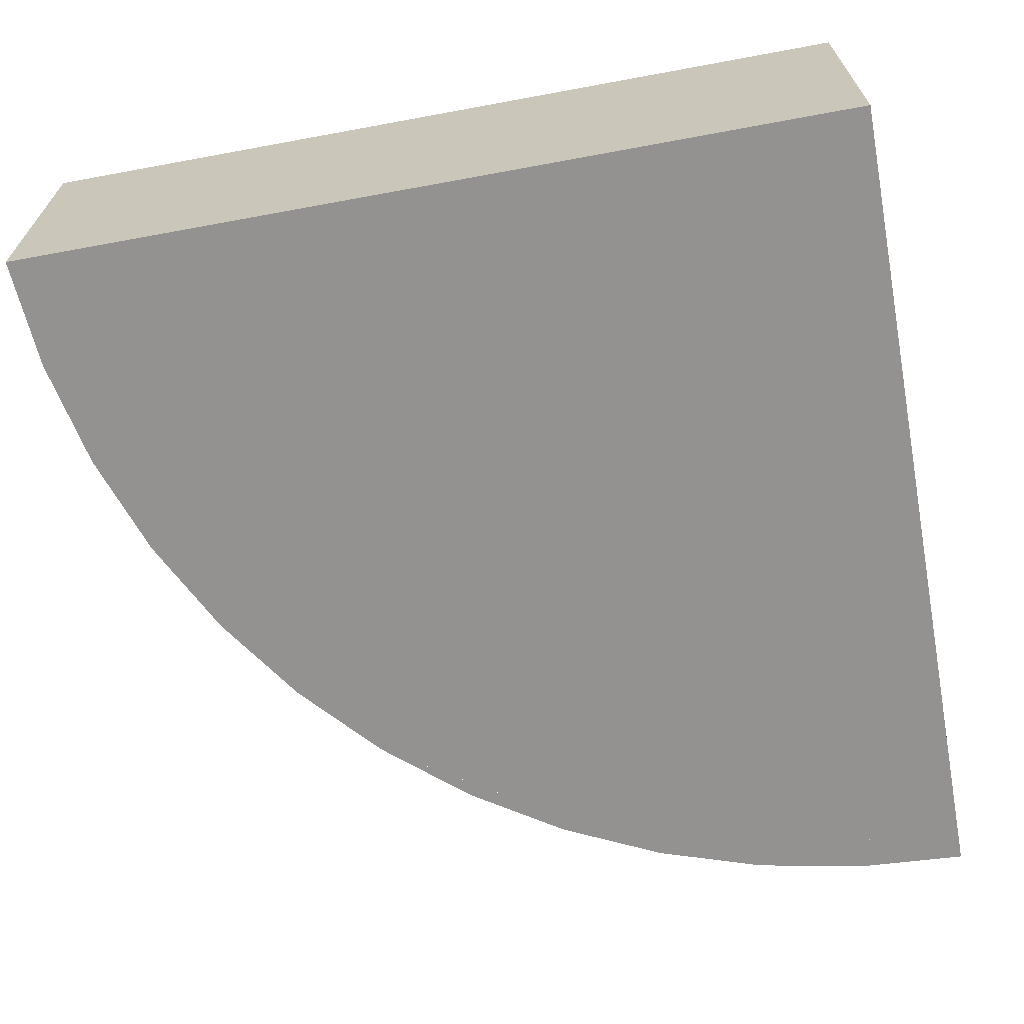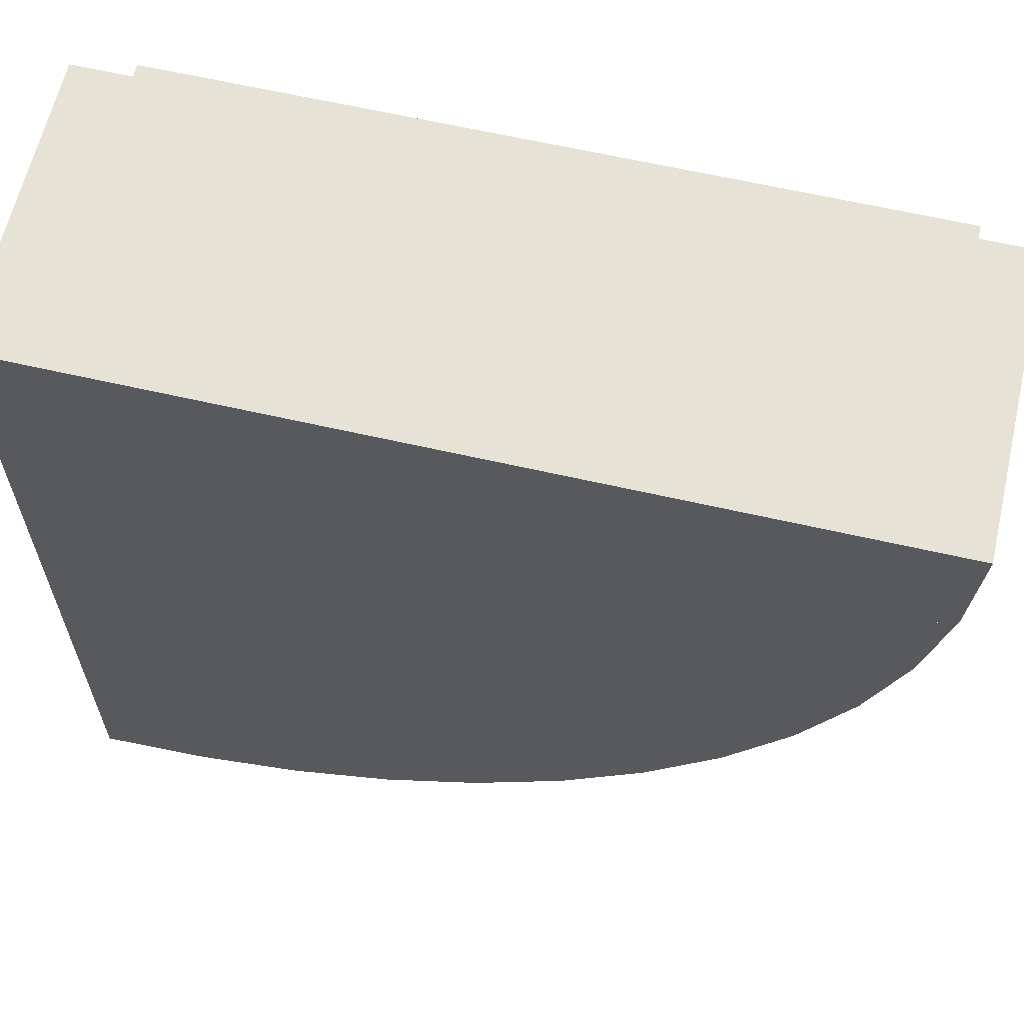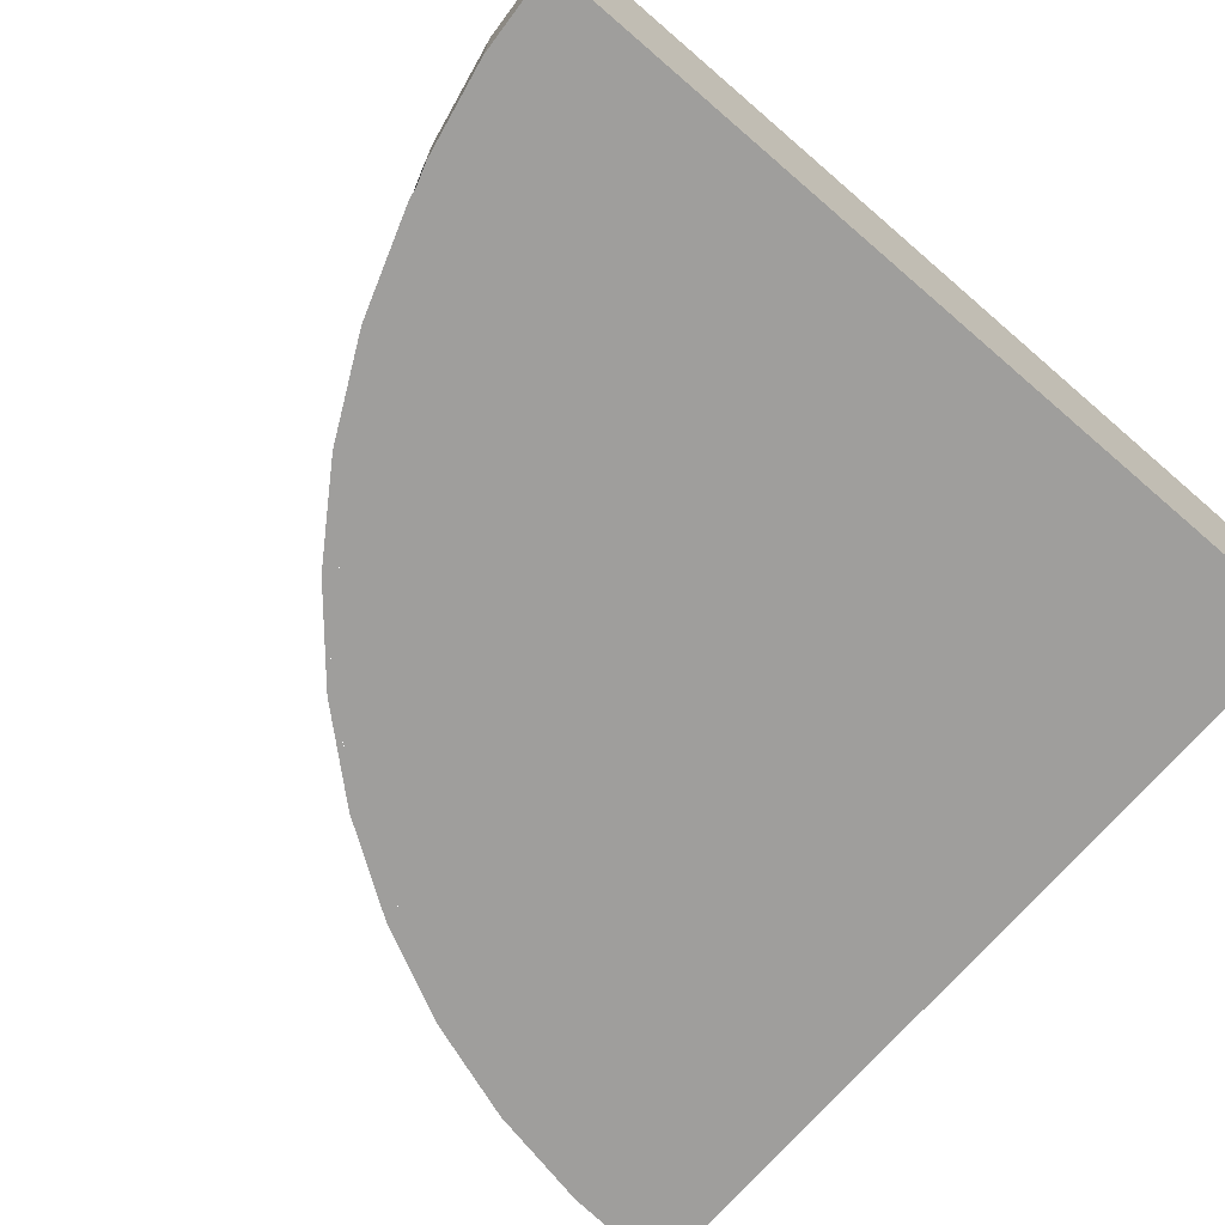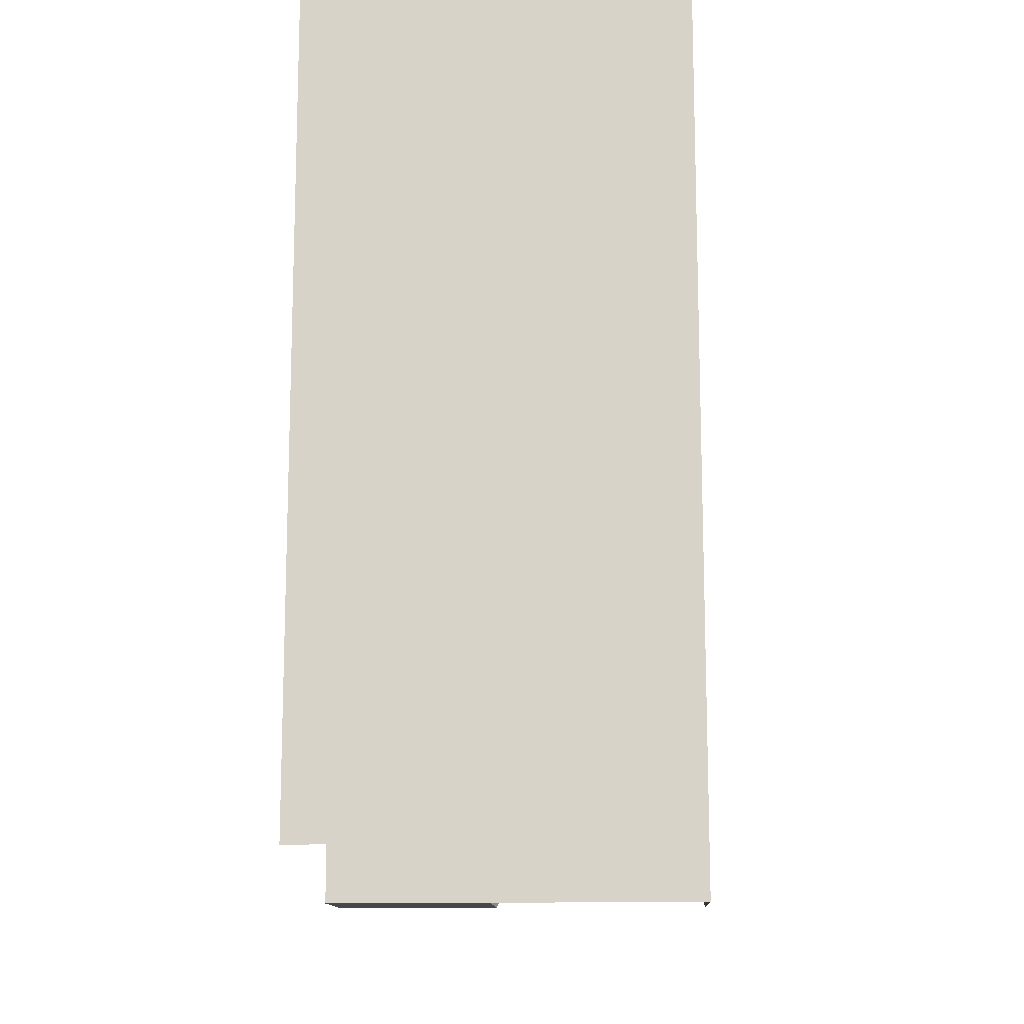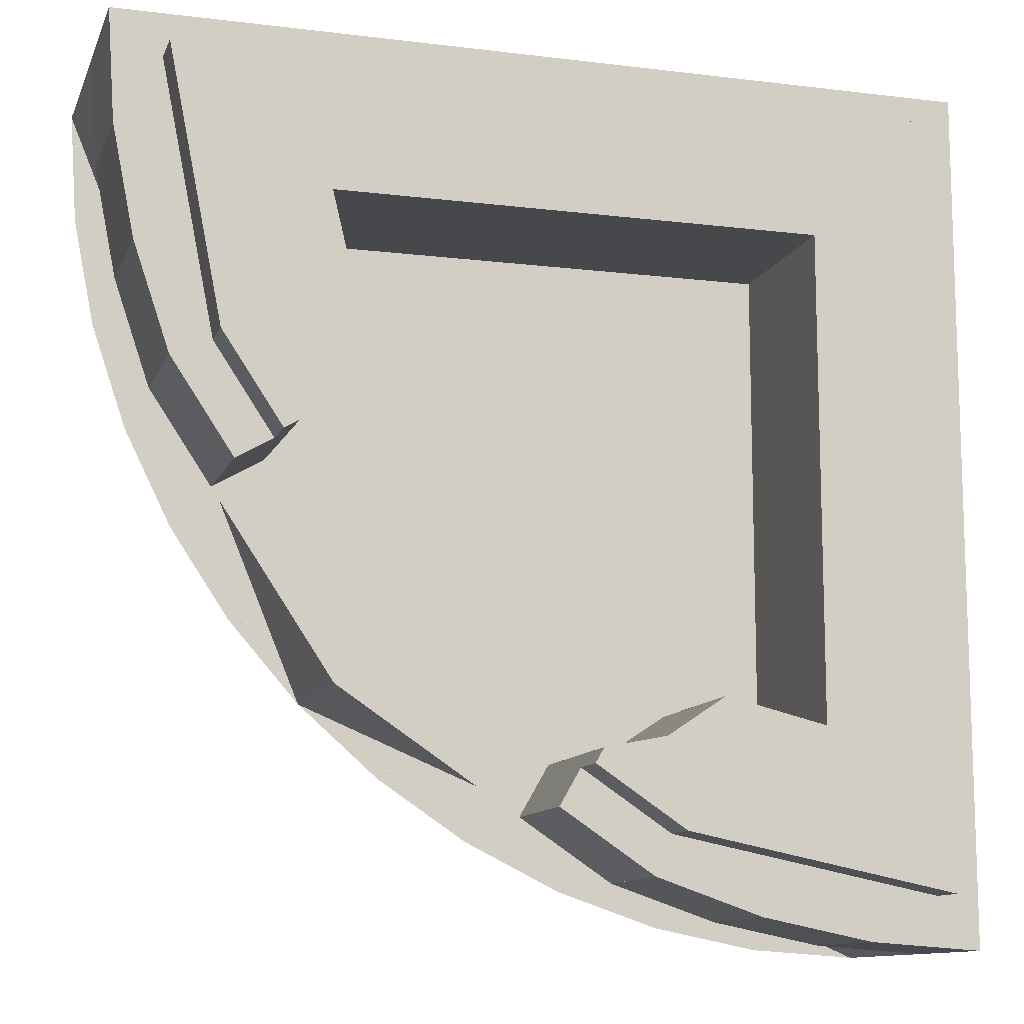
<metadata>
{"format":"obj","ext":"obj","renderer":"f3d","projection":"perspective","resolution":1024,"background":"white","views":[{"elev":-66.5,"azim":-79.5,"up":"+Y"},{"elev":63.0,"azim":13.1,"up":"+Z"},{"elev":-71.0,"azim":-130.7,"up":"+Y"},{"elev":-14.9,"azim":-87.7,"up":"+Z"},{"elev":-11.6,"azim":163.5,"up":"+Z"}]}
</metadata>
<code>
v -0.5 0 0.5
v 0.5 0 0.5
v 0.5 0.35 0.5
v -0.5 0.35 0.5
v -0.5 0 0.5
v -0.5 0.35 0.5
v -0.5 0.35 -0.5
v -0.5 0 -0.5
v -0.45 0.4 0.45
v -0.45 0.4 -0.44
v -0.45 0.35 -0.44
v -0.45 0.35 0.45
v -0.45 0.4 0.45
v -0.45 0.35 0.45
v 0.44 0.35 0.45
v 0.44 0.4 0.45
v -0.3 0.2 0.3
v 0.26 0.2 0.3
v 0.26 0.4 0.3
v -0.3 0.4 0.3
v -0.3 0.2 0.3
v -0.3 0.4 0.3
v -0.3 0.4 -0.26
v -0.3 0.2 -0.26
v 0.2071 0 -0.2071
v -0.5 0 -0.5
v -0.5 0.2 -0.5
v 0.2071 0.2 -0.2071
v 0.5 0 0.5
v 0.2071 0 -0.2071
v 0.2071 0.2 -0.2071
v 0.5 0.2 0.5
v -0.03315 0.35 -0.3087
v -0.1365 0.35 -0.3777
v -0.1365 0.4 -0.3777
v -0.03315 0.4 -0.3087
v -0.04308 0.4 -0.2914
v -0.1148 0.4 -0.2772
v -0.1148 0.2 -0.2772
v -0.04308 0.2 -0.2914
v -0.1365 0.4 -0.3777
v -0.1365 0.35 -0.3777
v -0.45 0.35 -0.44
v -0.45 0.4 -0.44
v -0.3695 0.2 -0.4914
v -0.5 0.2 -0.5
v -0.5 0.35 -0.5
v -0.3695 0.35 -0.4914
v -0.2412 0.2 -0.4659
v -0.3695 0.2 -0.4914
v -0.3695 0.35 -0.4914
v -0.2412 0.35 -0.4659
v -0.1173 0.2 -0.4239
v -0.2412 0.2 -0.4659
v -0.2412 0.35 -0.4659
v -0.1173 0.35 -0.4239
v -0.5 0.35 -0.5
v -0.3695 0.35 -0.4914
v -0.2412 0.35 -0.4659
v -0.1173 0.35 -0.4239
v 0.4914 0.2 0.3695
v 0.5 0.2 0.5
v 0.5 0.35 0.5
v 0.4914 0.35 0.3695
v 0.4659 0.2 0.2412
v 0.4914 0.2 0.3695
v 0.4914 0.35 0.3695
v 0.4659 0.35 0.2412
v 0.4239 0.2 0.1173
v 0.4659 0.2 0.2412
v 0.4659 0.35 0.2412
v 0.4239 0.35 0.1173
v 0.5 0.35 0.5
v 0.4914 0.35 0.3695
v 0.4659 0.35 0.2412
v 0.4239 0.35 0.1173
v 0.44 0.4 0.45
v 0.44 0.35 0.45
v 0.3777 0.35 0.1365
v 0.3777 0.4 0.1365
v 0.3087 0.4 0.03315
v 0.3777 0.4 0.1365
v 0.3777 0.35 0.1365
v 0.3087 0.35 0.03315
v 0.2914 0.2 0.04308
v 0.2772 0.2 0.1148
v 0.2772 0.4 0.1148
v 0.2914 0.4 0.04308
v -0.3 0.4 -0.26
v -0.3 0.2 -0.26
v -0.1828 0.2 -0.2317
v -0.1828 0.4 -0.2317
v 0.2317 0.4 0.1828
v 0.2317 0.2 0.1828
v 0.26 0.2 0.3
v 0.26 0.4 0.3
v -0.1828 0.2 -0.2317
v -0.1148 0.2 -0.2772
v -0.1148 0.4 -0.2772
v -0.1828 0.4 -0.2317
v 0.2317 0.4 0.1828
v 0.2772 0.4 0.1148
v 0.2772 0.2 0.1148
v 0.2317 0.2 0.1828
v 0.4239 0.35 0.1173
v 0.4239 0.2 0.1173
v 0.3512 0.2 0.008575
v 0.3512 0.35 0.008575
v -0.008575 0.2 -0.3512
v -0.1173 0.2 -0.4239
v -0.1173 0.35 -0.4239
v -0.008575 0.35 -0.3512
v 0.26 0.2 0.3
v 0.2317 0.2 0.1828
v -0.3 0.2 0.3
v 0.3777 0.4 0.1364
v 0.2772 0.4 0.1148
v 0.2317 0.4 0.1828
v -0.1148 0.4 -0.2772
v -0.1364 0.4 -0.3777
v -0.1828 0.4 -0.2317
v -0.3 0.2 0.3
v -0.1828 0.2 -0.2317
v -0.3 0.2 -0.26
v -0.03315 0.35 -0.3087
v -0.03315 0.4 -0.3087
v -0.0431 0.4 -0.2914
v -0.0431 0.2 -0.2914
v -0.00855 0.35 -0.3513
v -0.03315 0.35 -0.3087
v -0.0431 0.2 -0.2914
v -0.00855 0.2 -0.3513
v -0.3 0.4 -0.26
v -0.1828 0.4 -0.2317
v -0.1364 0.4 -0.3777
v -0.45 0.4 -0.44
v -0.5 0.35 0.5
v -0.45 0.35 0.45
v -0.45 0.35 -0.44
v -0.5 0.35 -0.5
v -0.0431 0.4 -0.2914
v -0.03315 0.4 -0.3087
v -0.1364 0.4 -0.3777
v -0.1148 0.4 -0.2772
v -0.1173 0.35 -0.4239
v -0.1364 0.35 -0.3777
v -0.03315 0.35 -0.3087
v -0.00855 0.35 -0.3513
v -0.1364 0.35 -0.3777
v -0.1173 0.35 -0.4239
v -0.5 0.35 -0.5
v -0.45 0.35 -0.44
v -0.3 0.4 0.3
v -0.3 0.4 -0.26
v -0.45 0.4 -0.44
v -0.45 0.4 0.45
v 0.26 0.4 0.3
v -0.3 0.4 0.3
v -0.45 0.4 0.45
v 0.44 0.4 0.45
v -0.3 0.2 0.3
v 0.2914 0.2 0.0431
v 0.3513 0.2 0.00855
v 0.2071 0.2 -0.2071
v -0.0431 0.2 -0.2914
v -0.1148 0.2 -0.2772
v -0.1828 0.2 -0.2317
v -0.3 0.2 0.3
v 0.2071 0.2 -0.2071
v -0.00855 0.2 -0.3513
v -0.0431 0.2 -0.2914
v -0.3 0.2 0.3
v -0.3 0.2 0.3
v 0.2317 0.2 0.1828
v 0.2772 0.2 0.1148
v 0.2914 0.2 0.0431
v 0.2317 0.4 0.1828
v 0.26 0.4 0.3
v 0.44 0.4 0.45
v 0.3777 0.4 0.1364
v 0.3513 0.2 0.00855
v 0.2914 0.2 0.0431
v 0.3087 0.35 0.03315
v 0.3513 0.35 0.00855
v 0.3777 0.4 0.1364
v 0.3087 0.4 0.03315
v 0.2914 0.4 0.0431
v 0.2772 0.4 0.1148
v 0.2914 0.4 0.0431
v 0.3087 0.4 0.03315
v 0.3087 0.35 0.03315
v 0.2914 0.2 0.0431
v 0.44 0.35 0.45
v -0.45 0.35 0.45
v -0.5 0.35 0.5
v 0.5 0.35 0.5
v 0.3513 0.35 0.00855
v 0.3087 0.35 0.03315
v 0.3777 0.35 0.1364
v 0.4239 0.35 0.1173
v 0.5 0.35 0.5
v 0.4239 0.35 0.1173
v 0.3777 0.35 0.1364
v 0.44 0.35 0.45
v -0.5 0 -0.5
v -0.3695 0 -0.4914
v -0.2412 0 -0.4659
v -0.1173 0 -0.4239
v 0.4239 0 0.1173
v 0.4659 0 0.2412
v 0.4914 0 0.3695
v 0.5 0 0.5
v 0.2071 0 -0.2071
v 0.2933 0 -0.1087
v 0.366 0 2e-06
v 0.4239 0 0.1173
v -0.1173 0 -0.4239
v -4.4e-05 0 -0.366
v 0.1087 0 -0.2933
v 0.2071 0 -0.2071
v 0.4074 0 0.09258
v 0.376 0 0.0695
v 0.3856 0 0.05995
v -0.1015 0 0.3985
v -0.151 0 0.349
v -0.1015 0 0.2995
v -0.052 0 0.349
v 0.0495 0 0.4505
v -0.0025 0 0.3985
v 0.1955 0 0.2005
v 0.2945 0 0.1015
v 0.4074 0 0.09258
v 0.0495 0 0.4505
v 0.1955 0 0.2005
v -0.052 0 0.151
v -0.1015 0 0.1015
v 0.047 0 -0.047
v 0.047 0 0.052
v 0.1955 0 0.2005
v 0.047 0 0.052
v 0.047 0 -0.047
v 0.1955 0 0.1015
v 0.1955 0 0.2005
v 0.1955 0 0.1015
v 0.245 0 0.052
v 0.2945 0 0.1015
v 0.4074 0 0.09258
v 0.2945 0 0.1015
v 0.376 0 0.0695
v 0.2945 0 0.1015
v 0.3515 0 0.0445
v 0.376 0 0.0695
v -0.0025 0 0.3985
v -0.052 0 0.349
v 0.047 0 0.25
v -0.0025 0 0.3985
v 0.047 0 0.25
v 0.0965 0 0.2005
v 0.1955 0 0.2005
v 0.0965 0 0.2005
v 0.047 0 0.151
v 0.047 0 0.052
v 0.1955 0 0.2005
v -0.0025 0 0.2005
v -0.052 0 0.151
v 0.047 0 0.052
v 0.047 0 0.151
v 0.1955 0 0.1015
v 0.047 0 -0.047
v 0.2071 0 -0.2071
v 0.245 0 0.052
v 0.2945 0 0.1015
v 0.245 0 0.052
v 0.2071 0 -0.2071
v 0.3515 0 0.0445
v 0.376 0 0.0695
v 0.3515 0 0.0445
v 0.2071 0 -0.2071
v 0.3856 0 0.05995
v 0 0 0.5
v -0.1015 0 0.3985
v -0.052 0 0.349
v -0.0025 0 0.3985
v -0.052 0 0.349
v -0.1015 0 0.2995
v -0.052 0 0.25
v 0.047 0 0.25
v 0.047 0 0.25
v -0.052 0 0.25
v -0.0025 0 0.2005
v -0.052 0 0.25
v -0.151 0 0.151
v -0.052 0 0.151
v -0.0025 0 0.2005
v -0.151 0 0.151
v -0.1015 0 0.1015
v -0.052 0 0.151
v 0.0495 0 0.4505
v 0 0 0.5
v -0.0025 0 0.3985
v 0.047 0 0.25
v -0.0025 0 0.2005
v 0.047 0 0.151
v 0.0965 0 0.2005
v 0.4239 0 0.1173
v 0.5 0 0.5
v 0.0495 0 0.4505
v 0.4074 0 0.09258
v 0 0 0.5
v 0.0495 0 0.4505
v 0.5 0 0.5
v -0.1015 0 0.3985
v -0.5 0 0.5
v -0.151 0 0.349
v 0 0 0.5
v -0.5 0 0.5
v -0.1015 0 0.3985
v -0.151 0 0.349
v -0.5 0 0.5
v -0.151 0 0.151
v -0.1015 0 0.2995
v -0.1015 0 0.2995
v -0.151 0 0.151
v -0.052 0 0.25
v -0.09258 0 -0.4074
v -0.0695 0 -0.376
v -0.05995 0 -0.3856
v -0.3985 0 0.1015
v -0.349 0 0.151
v -0.2995 0 0.1015
v -0.349 0 0.052
v -0.4505 0 -0.0495
v -0.3985 0 0.0025
v -0.2005 0 -0.1955
v -0.1015 0 -0.2945
v -0.09258 0 -0.4074
v -0.4505 0 -0.0495
v -0.2005 0 -0.1955
v -0.151 0 0.052
v -0.1015 0 0.1015
v 0.047 0 -0.047
v -0.052 0 -0.047
v -0.2005 0 -0.1955
v -0.052 0 -0.047
v 0.047 0 -0.047
v -0.1015 0 -0.1955
v -0.2005 0 -0.1955
v -0.1015 0 -0.1955
v -0.052 0 -0.245
v -0.1015 0 -0.2945
v -0.09258 0 -0.4074
v -0.1015 0 -0.2945
v -0.0695 0 -0.376
v -0.1015 0 -0.2945
v -0.0445 0 -0.3515
v -0.0695 0 -0.376
v -0.3985 0 0.0025
v -0.349 0 0.052
v -0.25 0 -0.047
v -0.3985 0 0.0025
v -0.25 0 -0.047
v -0.2005 0 -0.0965
v -0.2005 0 -0.1955
v -0.2005 0 -0.0965
v -0.151 0 -0.047
v -0.052 0 -0.047
v -0.2005 0 -0.1955
v -0.2005 0 0.0025
v -0.151 0 0.052
v -0.052 0 -0.047
v -0.151 0 -0.047
v -0.1015 0 -0.1955
v 0.047 0 -0.047
v 0.2071 0 -0.2071
v -0.052 0 -0.245
v -0.1015 0 -0.2945
v -0.052 0 -0.245
v 0.2071 0 -0.2071
v -0.0445 0 -0.3515
v -0.0695 0 -0.376
v -0.0445 0 -0.3515
v 0.2071 0 -0.2071
v -0.05995 0 -0.3856
v -0.5 0 0
v -0.3985 0 0.1015
v -0.349 0 0.052
v -0.3985 0 0.0025
v -0.349 0 0.052
v -0.2995 0 0.1015
v -0.25 0 0.052
v -0.25 0 -0.047
v -0.25 0 -0.047
v -0.25 0 0.052
v -0.2005 0 0.0025
v -0.25 0 0.052
v -0.151 0 0.151
v -0.151 0 0.052
v -0.2005 0 0.0025
v -0.151 0 0.151
v -0.1015 0 0.1015
v -0.151 0 0.052
v -0.4505 0 -0.0495
v -0.5 0 0
v -0.3985 0 0.0025
v -0.25 0 -0.047
v -0.2005 0 0.0025
v -0.151 0 -0.047
v -0.2005 0 -0.0965
v -0.1173 0 -0.4239
v -0.5 0 -0.5
v -0.4505 0 -0.0495
v -0.09258 0 -0.4074
v -0.5 0 0
v -0.4505 0 -0.0495
v -0.5 0 -0.5
v -0.3985 0 0.1015
v -0.5 0 0.5
v -0.349 0 0.151
v -0.5 0 0
v -0.5 0 0.5
v -0.3985 0 0.1015
v -0.349 0 0.151
v -0.5 0 0.5
v -0.151 0 0.151
v -0.2995 0 0.1015
v -0.2995 0 0.1015
v -0.151 0 0.151
v -0.25 0 0.052
g mesh1011301
f 1 2 3
f 3 4 1
f 5 6 7
f 7 8 5
g mesh1011303
f 9 10 11
f 11 12 9
f 13 14 15
f 15 16 13
g mesh1011305
f 17 19 18
f 19 17 20
f 21 23 22
f 23 21 24
g mesh1011308
f 25 26 27
f 27 28 25
f 29 30 31
f 31 32 29
g mesh1011310
f 33 34 35
f 35 36 33
g mesh1011312
f 37 38 39
f 39 40 37
g mesh1011314
f 41 42 43
f 43 44 41
g mesh1011317
f 45 46 47
f 47 48 45
f 49 50 51
f 51 52 49
f 53 54 55
f 55 56 53
g mesh1011319
f 57 59 58
f 59 57 60
g mesh1011322
f 61 63 62
f 63 61 64
f 65 67 66
f 67 65 68
f 69 71 70
f 71 69 72
g mesh1011324
f 73 74 75
f 75 76 73
g mesh1011326
f 77 78 79
f 79 80 77
g mesh1011328
f 81 82 83
f 83 84 81
g mesh1011330
f 85 86 87
f 87 88 85
g mesh1011332
f 89 90 91
f 91 92 89
g mesh1011334
f 93 94 95
f 95 96 93
g mesh1011336
f 97 98 99
f 99 100 97
g mesh1011338
f 101 102 103
f 103 104 101
g mesh1011340
f 105 106 107
f 107 108 105
g mesh1011342
f 109 110 111
f 111 112 109
f 113 114 115
f 116 117 118
f 119 120 121
f 122 123 124
f 125 126 127
f 127 128 125
f 129 130 131
f 131 132 129
f 133 134 135
f 135 136 133
f 137 138 139
f 139 140 137
f 141 142 143
f 143 144 141
f 145 146 147
f 147 148 145
f 149 150 151
f 151 152 149
f 153 154 155
f 155 156 153
f 157 158 159
f 159 160 157
f 161 162 163
f 163 164 161
f 165 166 167
f 167 168 165
f 169 170 171
f 171 172 169
f 173 174 175
f 175 176 173
f 177 178 179
f 179 180 177
f 181 182 183
f 183 184 181
f 185 186 187
f 187 188 185
f 189 190 191
f 191 192 189
f 193 194 195
f 195 196 193
f 197 198 199
f 199 200 197
f 201 202 203
f 203 204 201
g mesh1011346
f 205 206 207
f 207 208 205
g mesh1011348
f 209 210 211
f 211 212 209
g mesh1011350
f 213 214 215
f 215 216 213
g mesh1011352
f 217 218 219
f 219 220 217
g mesh1011354
f 221 222 223
f 224 225 226
f 226 227 224
f 228 229 230
f 231 232 233
f 233 234 231
f 235 236 237
f 237 238 235
f 239 240 241
f 241 242 239
f 243 244 245
f 245 246 243
f 247 248 249
f 250 251 252
f 253 254 255
f 256 257 258
f 258 259 256
f 260 261 262
f 262 263 260
f 264 265 266
f 266 267 264
f 268 269 270
f 270 271 268
f 272 273 274
f 274 275 272
f 276 277 278
f 278 279 276
f 280 281 282
f 282 283 280
f 284 285 286
f 286 287 284
f 288 289 290
f 291 292 293
f 293 294 291
f 295 296 297
f 298 299 300
f 301 302 303
f 303 304 301
f 305 306 307
f 307 308 305
f 309 310 311
f 312 313 314
f 315 316 317
f 318 319 320
f 320 321 318
f 322 323 324
g mesh1011356
f 325 327 326
f 328 330 329
f 330 328 331
f 332 334 333
f 335 337 336
f 337 335 338
f 339 341 340
f 341 339 342
f 343 345 344
f 345 343 346
f 347 349 348
f 349 347 350
f 351 353 352
f 354 356 355
f 357 359 358
f 360 362 361
f 362 360 363
f 364 366 365
f 366 364 367
f 368 370 369
f 370 368 371
f 372 374 373
f 374 372 375
f 376 378 377
f 378 376 379
f 380 382 381
f 382 380 383
f 384 386 385
f 386 384 387
f 388 390 389
f 390 388 391
f 392 394 393
f 395 397 396
f 397 395 398
f 399 401 400
f 402 404 403
f 405 407 406
f 407 405 408
f 409 411 410
f 411 409 412
f 413 415 414
f 416 418 417
f 419 421 420
f 422 424 423
f 424 422 425
f 426 428 427

</code>
